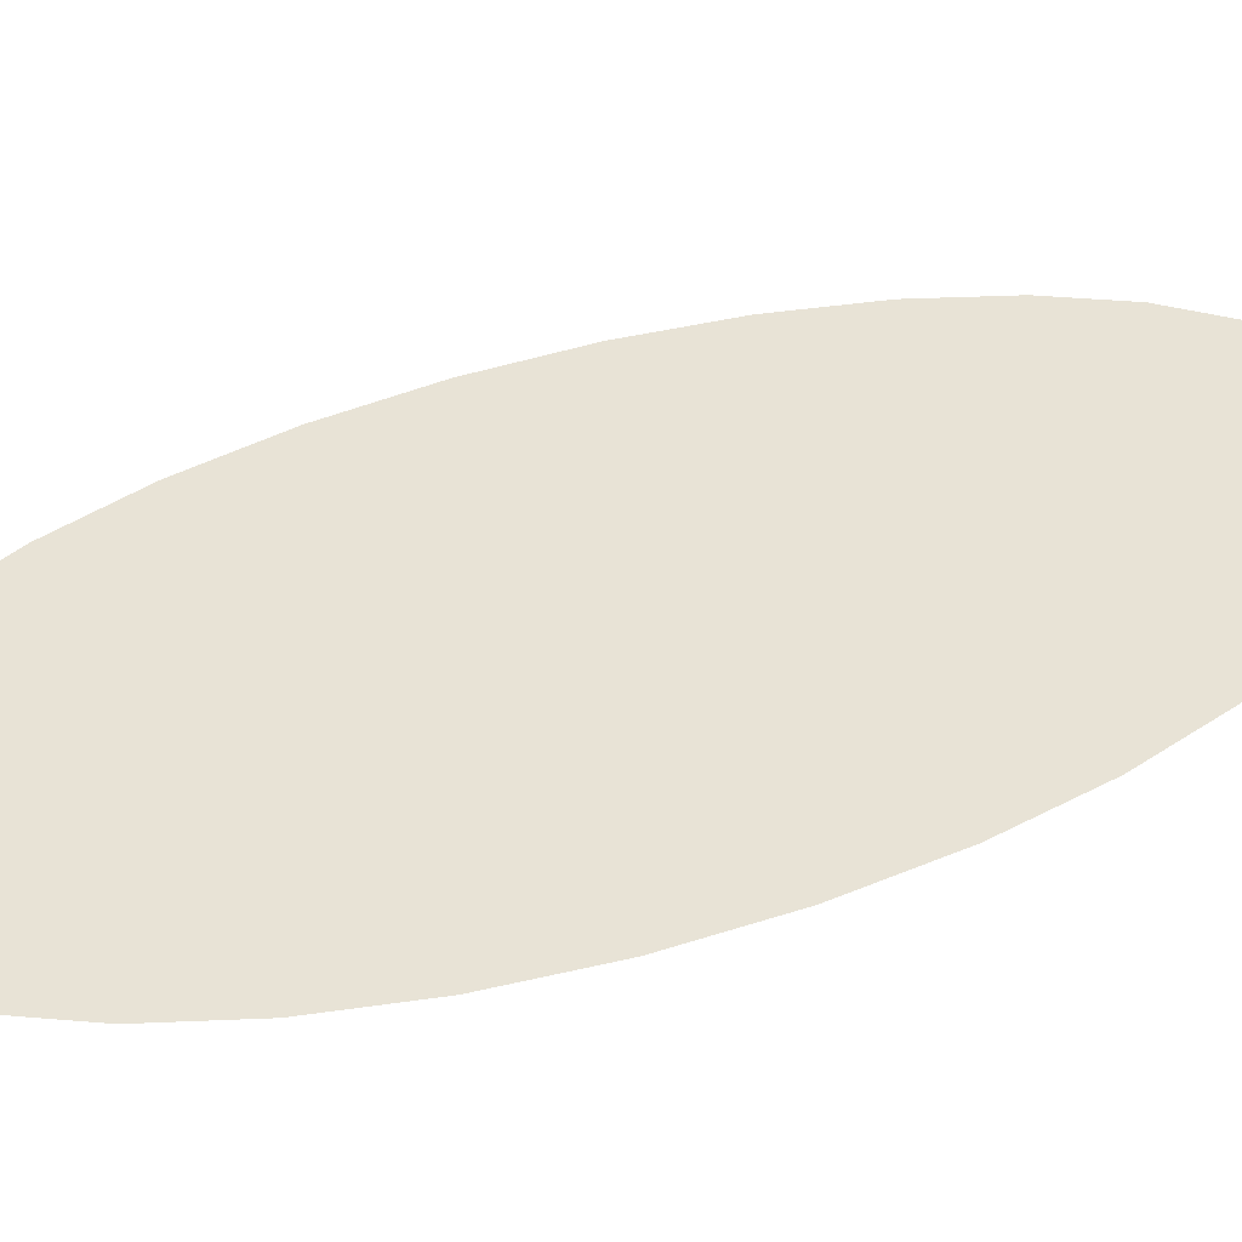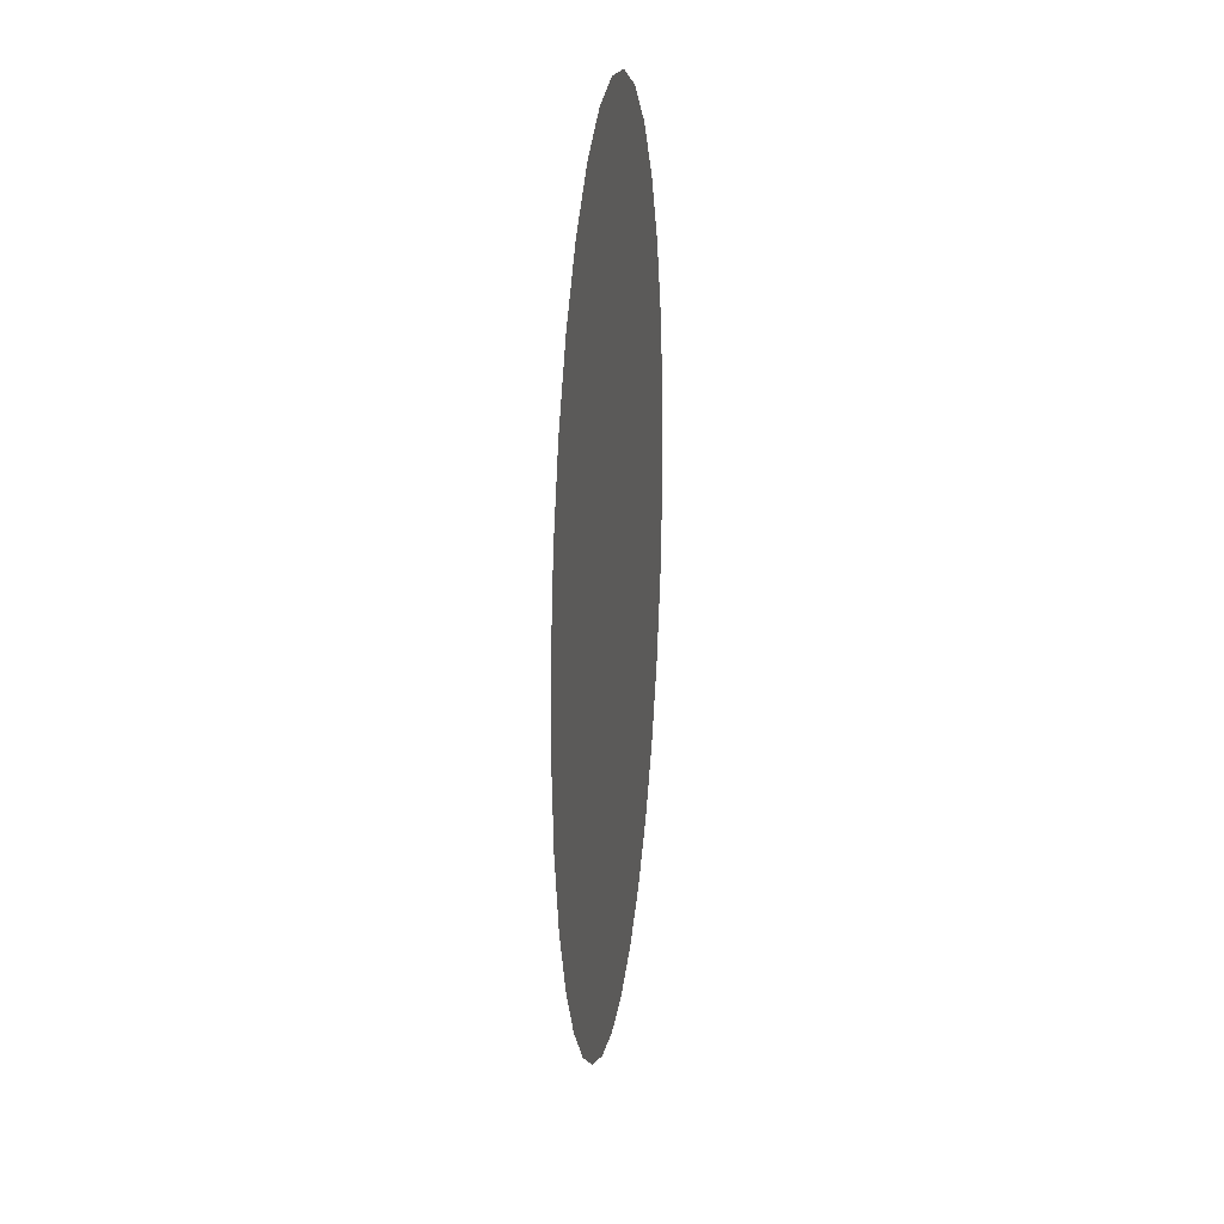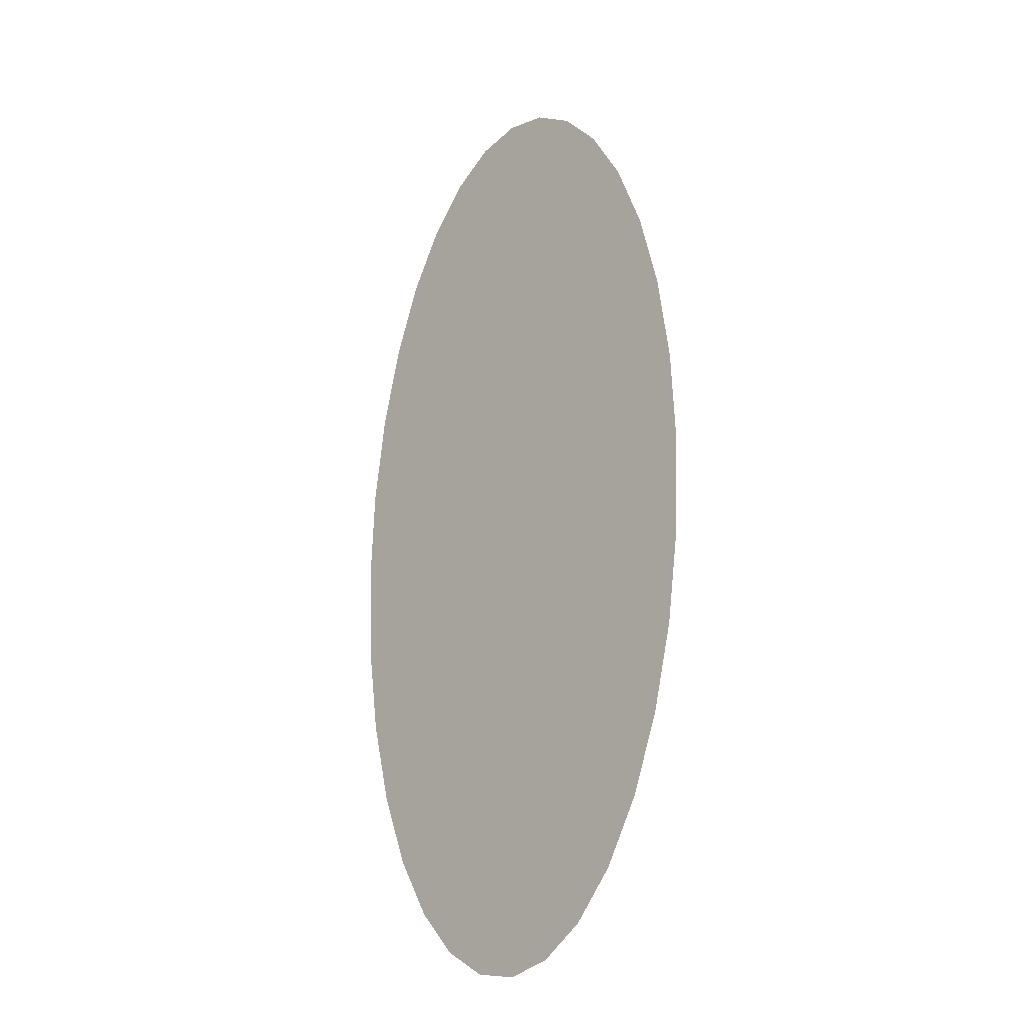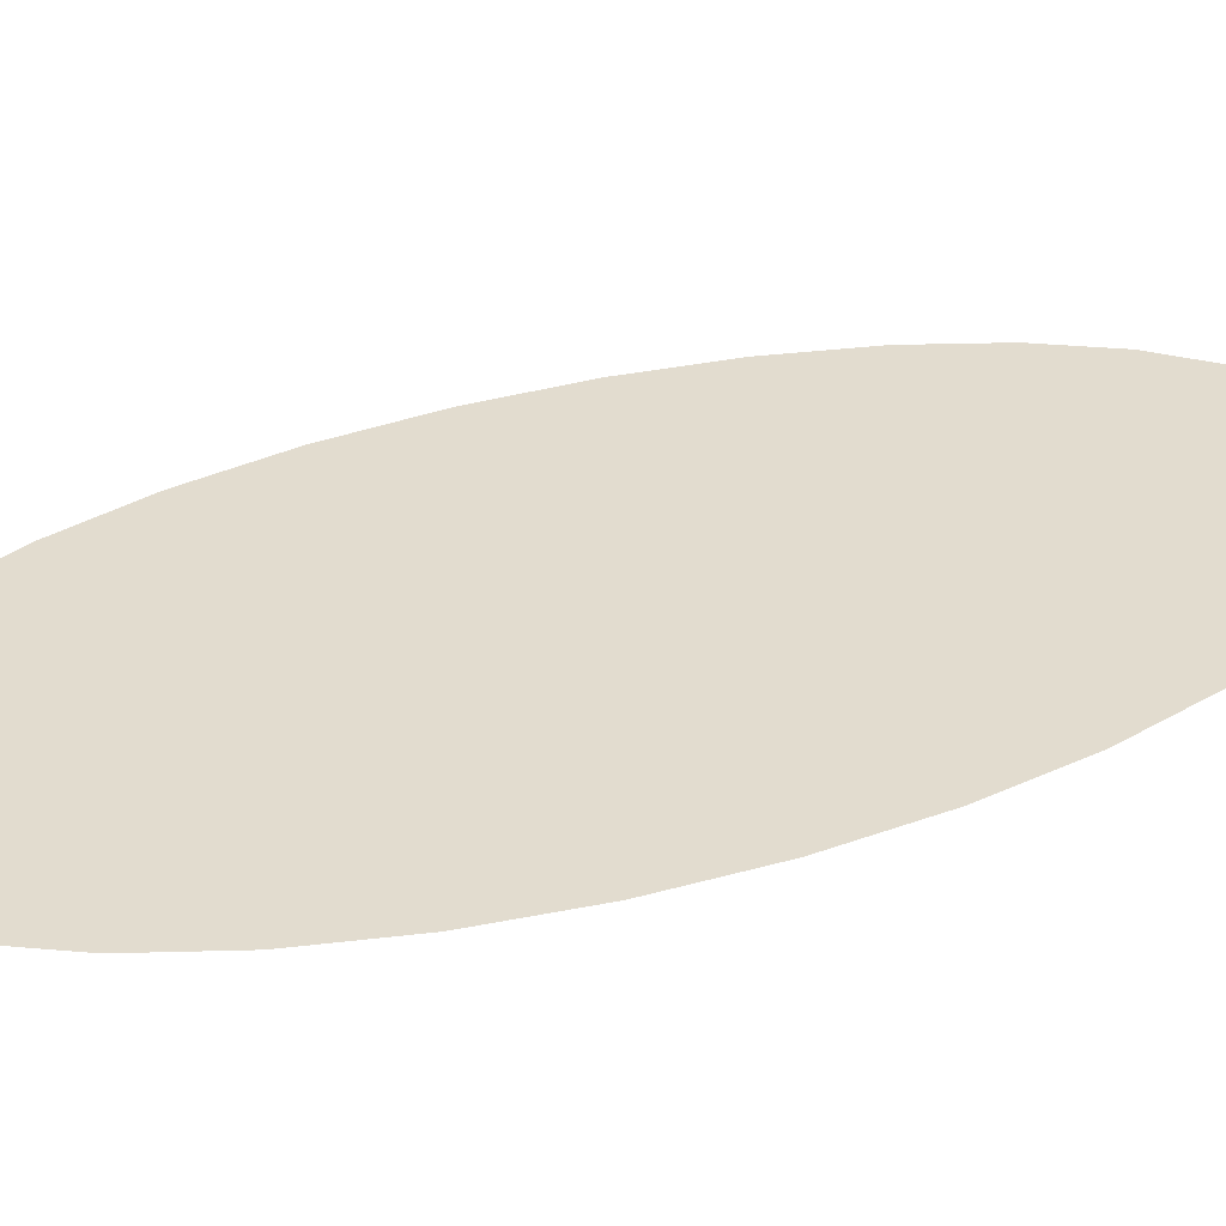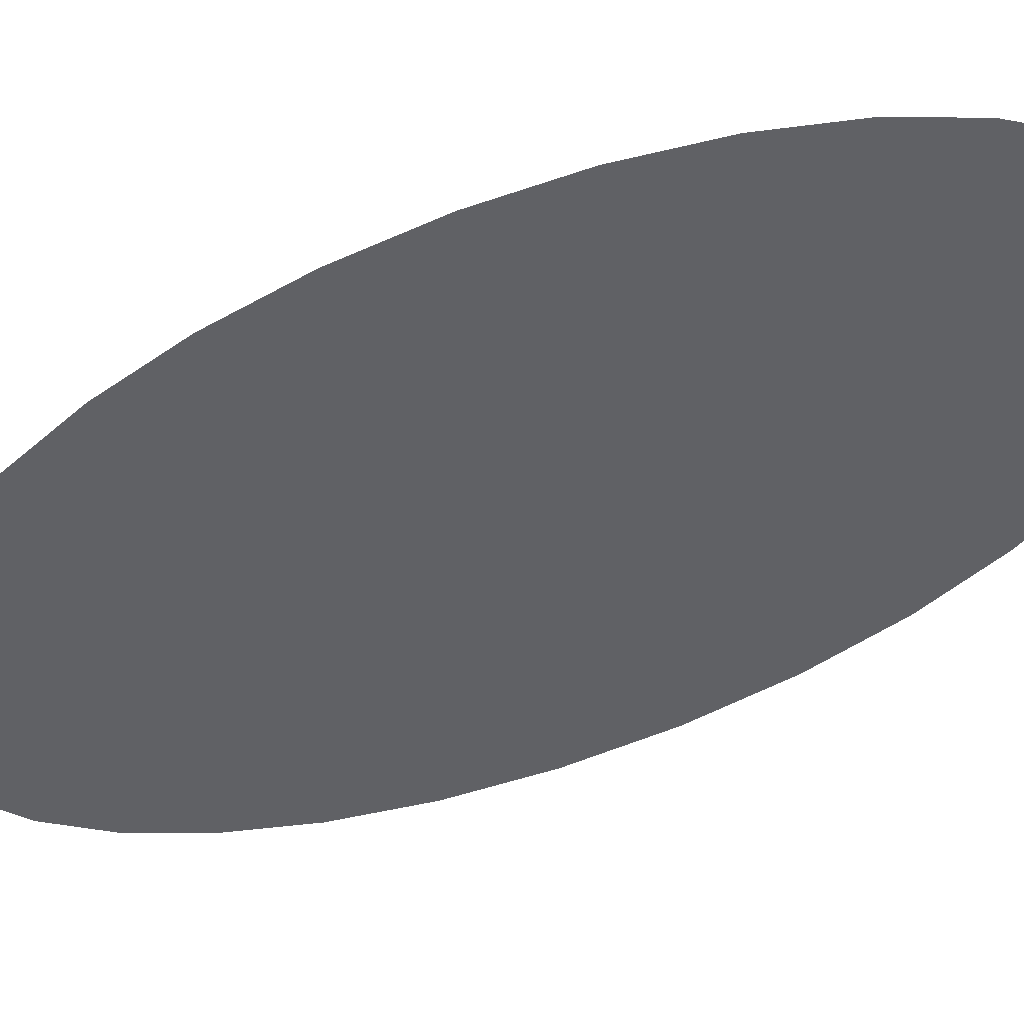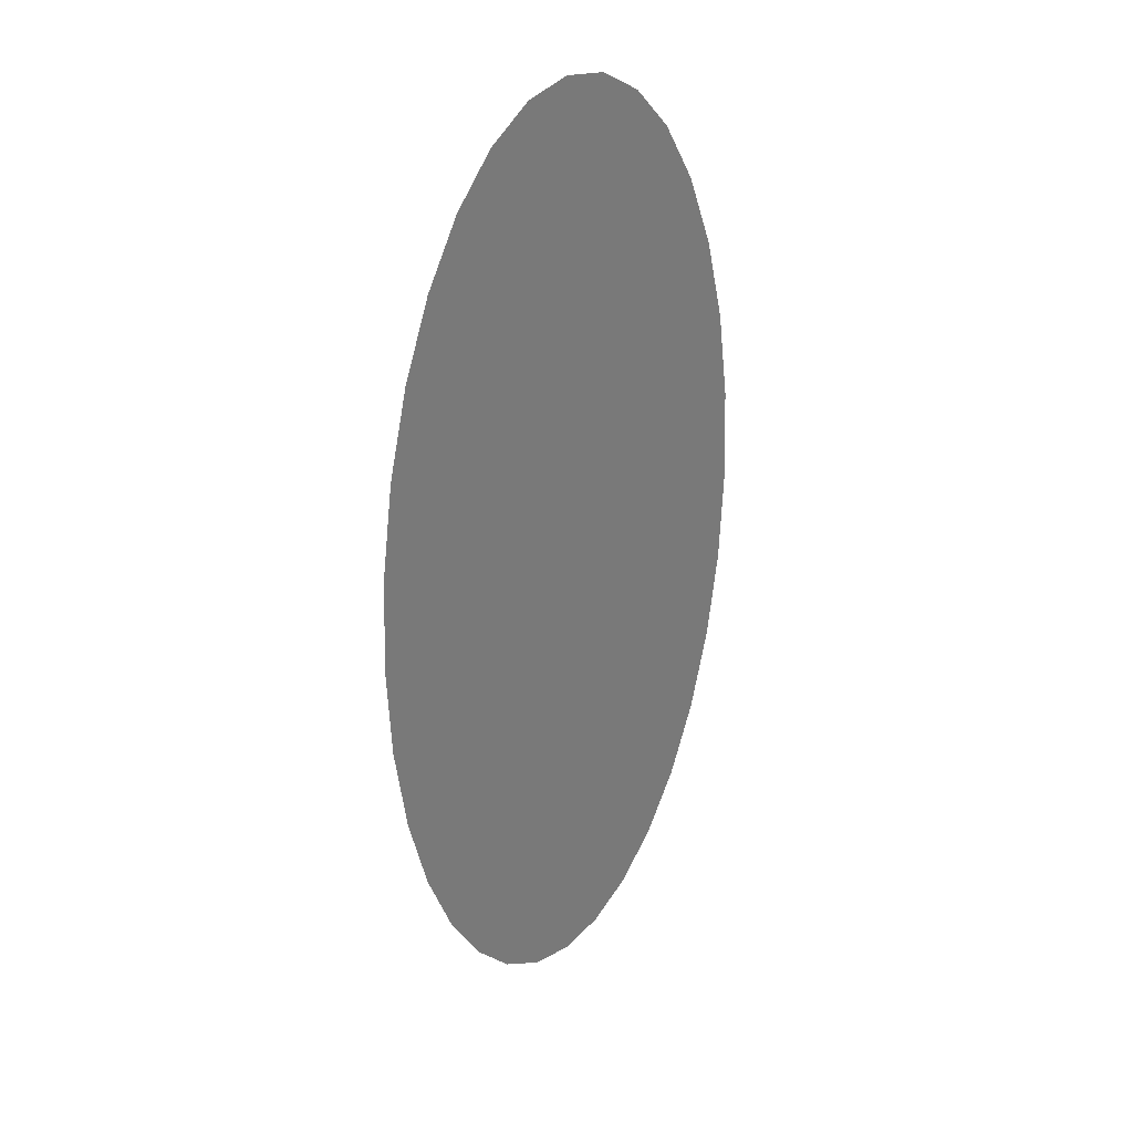
<metadata>
{"format":"obj","ext":"obj","renderer":"f3d","projection":"perspective","resolution":1024,"background":"white","views":[{"elev":41.4,"azim":-114.6,"up":"+Z"},{"elev":31.4,"azim":-78.1,"up":"+Y"},{"elev":-24.3,"azim":47.1,"up":"+Y"},{"elev":34.6,"azim":-113.7,"up":"+Z"},{"elev":-47.2,"azim":120.1,"up":"+Z"},{"elev":32.9,"azim":133.1,"up":"+Y"}]}
</metadata>
<code>
o Circle.001_Circle.003
v 0 0 0
v 0 0.8618 -0
v -0.08136 0.8452 -0
v -0.1596 0.7962 -0
v -0.2317 0.7166 -0
v -0.2949 0.6094 -0
v -0.3468 0.4788 -0
v -0.3853 0.3298 -0
v -0.409 0.1681 -0
v -0.4171 0 -0
v -0.409 -0.1681 0
v -0.3853 -0.3298 0
v -0.3468 -0.4788 0
v -0.2949 -0.6094 0
v -0.2317 -0.7166 0
v -0.1596 -0.7962 0
v -0.08136 -0.8452 0
v 0 -0.8618 0
v 0.08136 -0.8452 0
v 0.1596 -0.7962 0
v 0.2317 -0.7165 0
v 0.2949 -0.6094 0
v 0.3468 -0.4788 0
v 0.3853 -0.3298 0
v 0.409 -0.1681 0
v 0.4171 1e-06 -0
v 0.409 0.1681 -0
v 0.3853 0.3298 -0
v 0.3468 0.4788 -0
v 0.2949 0.6094 -0
v 0.2317 0.7166 -0
v 0.1596 0.7962 -0
v 0.08136 0.8452 -0
f 1 2 3
f 1 3 4
f 1 4 5
f 1 5 6
f 1 6 7
f 1 7 8
f 1 8 9
f 1 9 10
f 1 10 11
f 1 11 12
f 1 12 13
f 1 13 14
f 1 14 15
f 1 15 16
f 1 16 17
f 1 17 18
f 1 18 19
f 1 19 20
f 1 20 21
f 1 21 22
f 1 22 23
f 1 23 24
f 1 24 25
f 1 25 26
f 1 26 27
f 1 27 28
f 1 28 29
f 1 29 30
f 1 30 31
f 1 31 32
f 1 32 33
f 1 33 2

</code>
